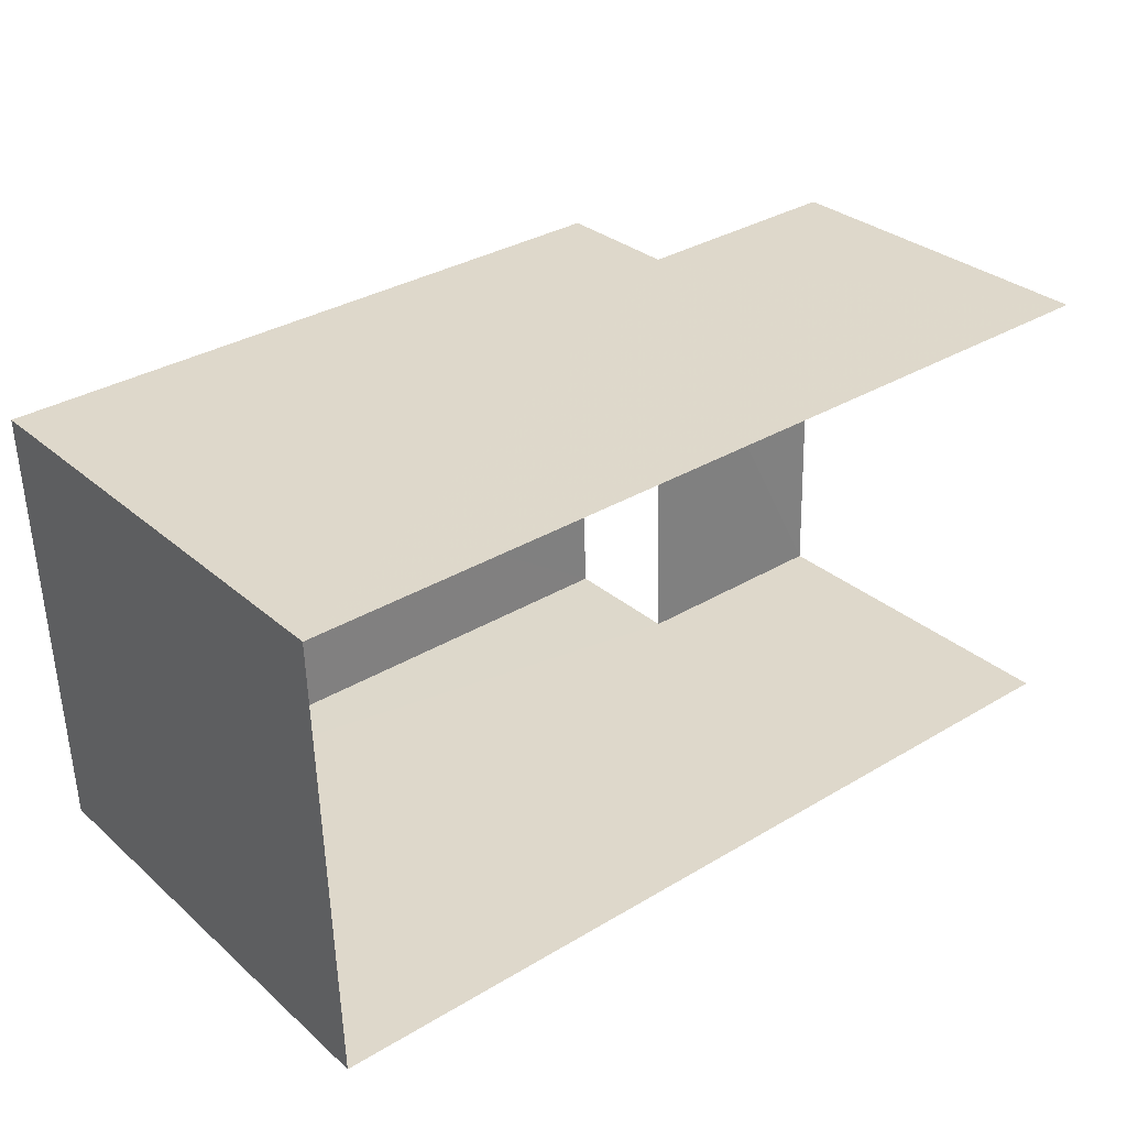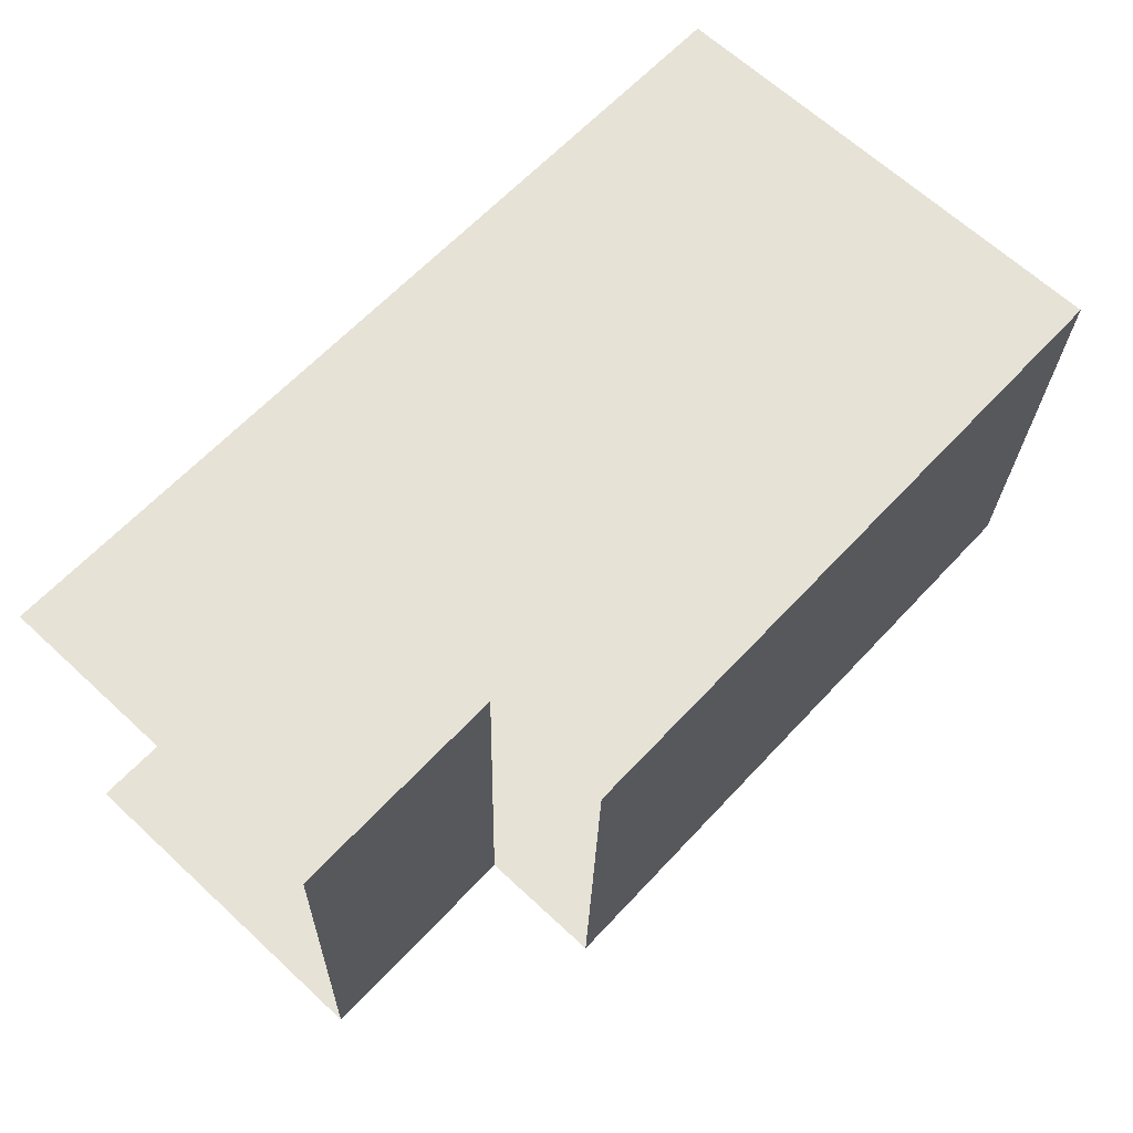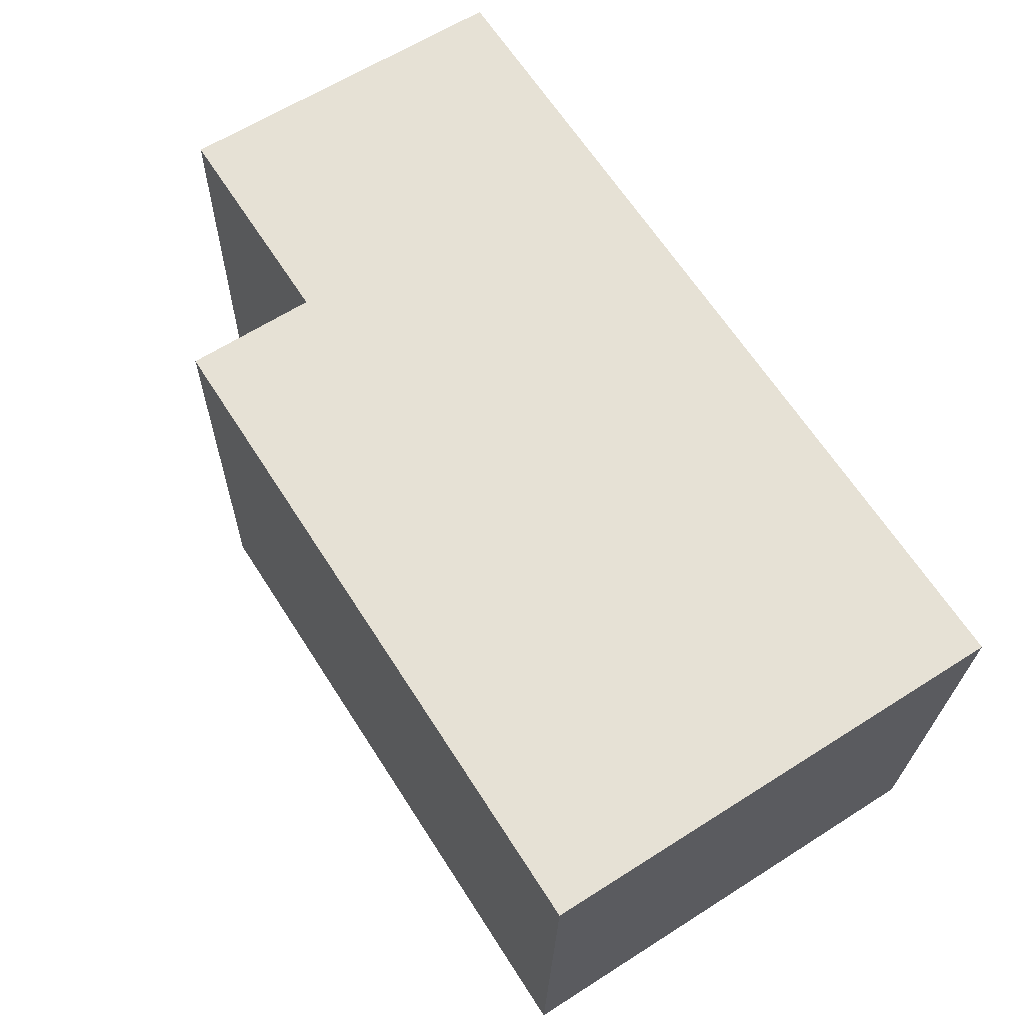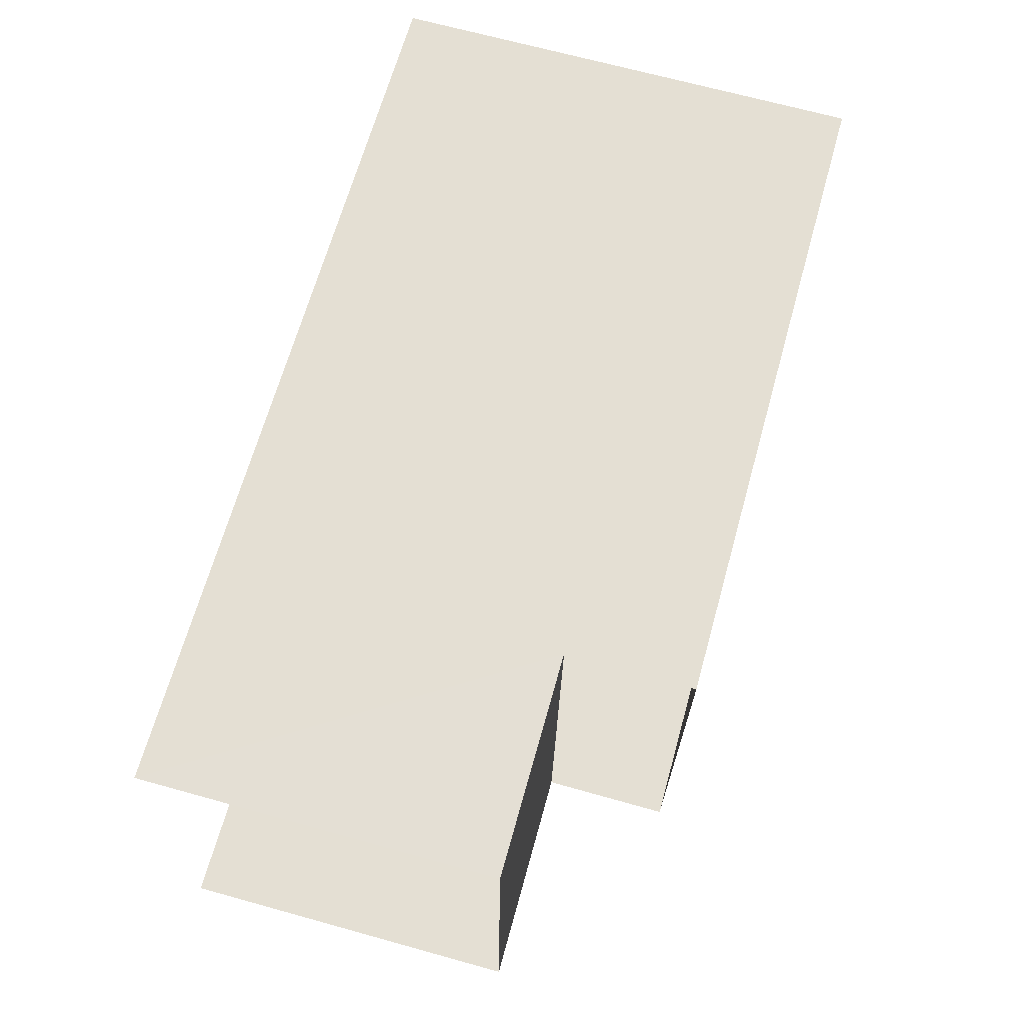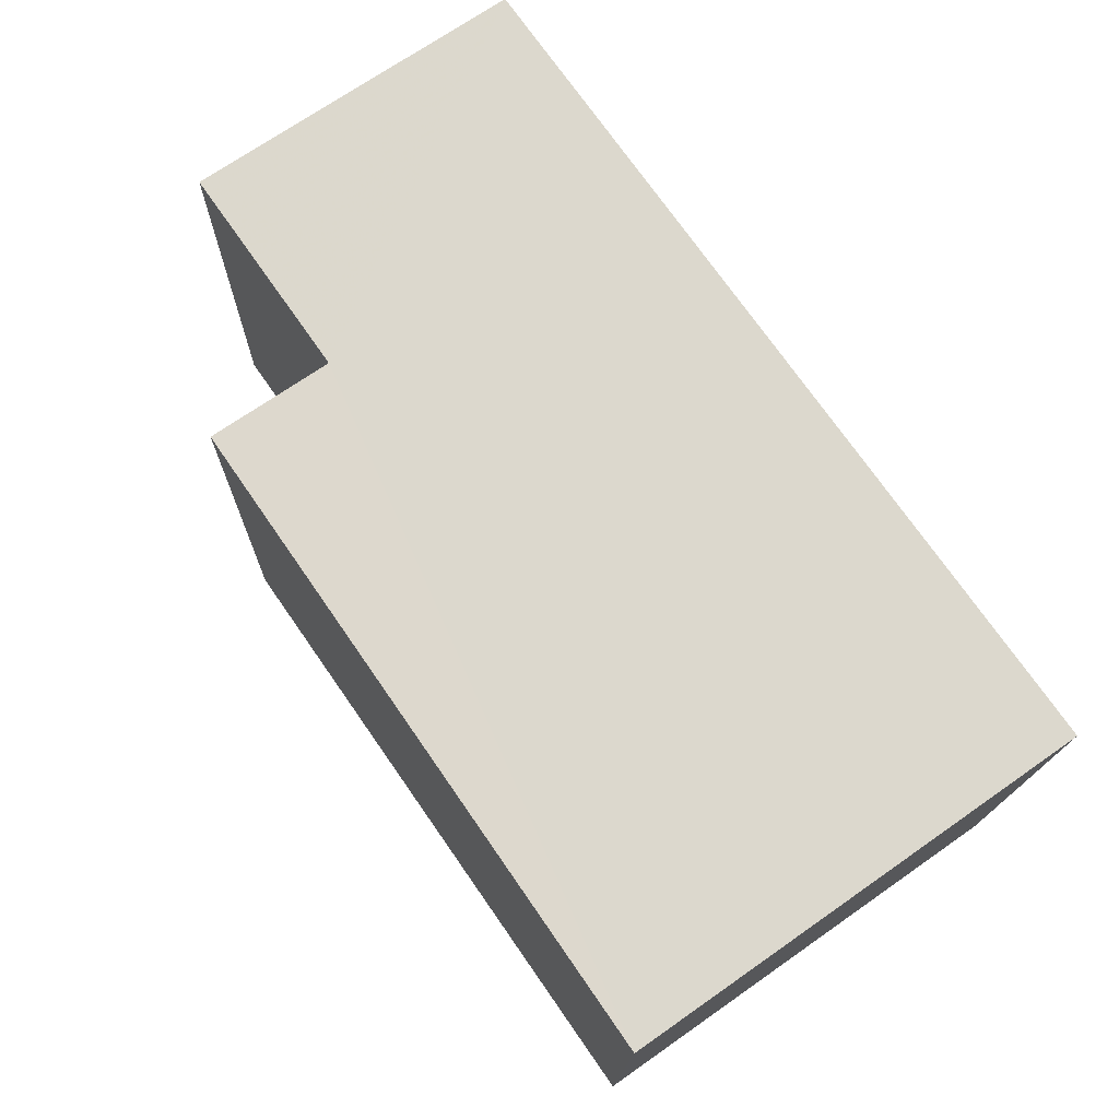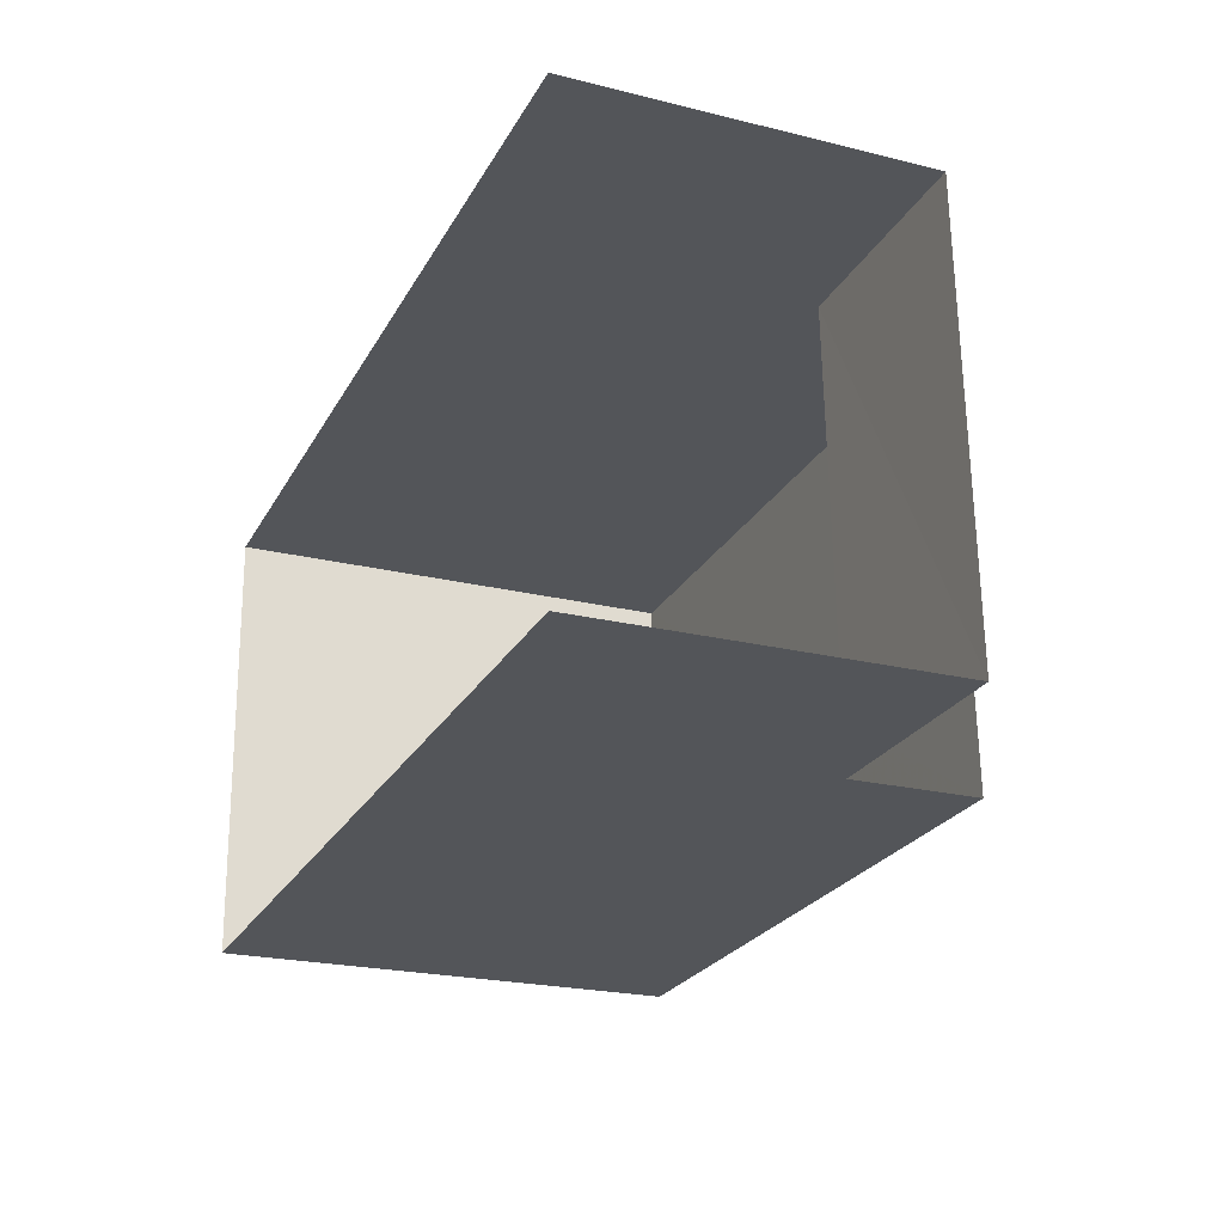
<metadata>
{"format":"obj","ext":"obj","renderer":"f3d","projection":"perspective","resolution":1024,"background":"white","views":[{"elev":30.8,"azim":141.0,"up":"+Y"},{"elev":65.6,"azim":-47.2,"up":"+Y"},{"elev":63.0,"azim":57.2,"up":"+Y"},{"elev":68.6,"azim":-74.4,"up":"+Y"},{"elev":71.2,"azim":55.1,"up":"+Y"},{"elev":-22.6,"azim":-112.9,"up":"+Y"}]}
</metadata>
<code>
v -3.723e+05 -1.052e+05 24.65
v -3.723e+05 -1.052e+05 24.65
v -3.723e+05 -1.052e+05 24.65
v -3.723e+05 -1.052e+05 24.65
v -3.723e+05 -1.052e+05 29.85
v -3.723e+05 -1.052e+05 29.85
v -3.723e+05 -1.052e+05 29.85
v -3.723e+05 -1.052e+05 29.85
v -3.723e+05 -1.052e+05 31.77
v -3.723e+05 -1.052e+05 31.77
v -3.723e+05 -1.052e+05 31.77
v -3.723e+05 -1.052e+05 31.77
f 1 2 3
f 1 4 2
f 5 9 12
f 5 8 9
f 6 4 1
f 7 6 1
f 5 6 7
f 8 5 7
f 9 10 11
f 12 9 11
f 10 3 2
f 11 10 2
f 12 11 5
f 11 2 5
f 5 4 6
f 5 2 4
f 10 8 3
f 3 8 1
f 10 9 8
f 1 8 7

</code>
